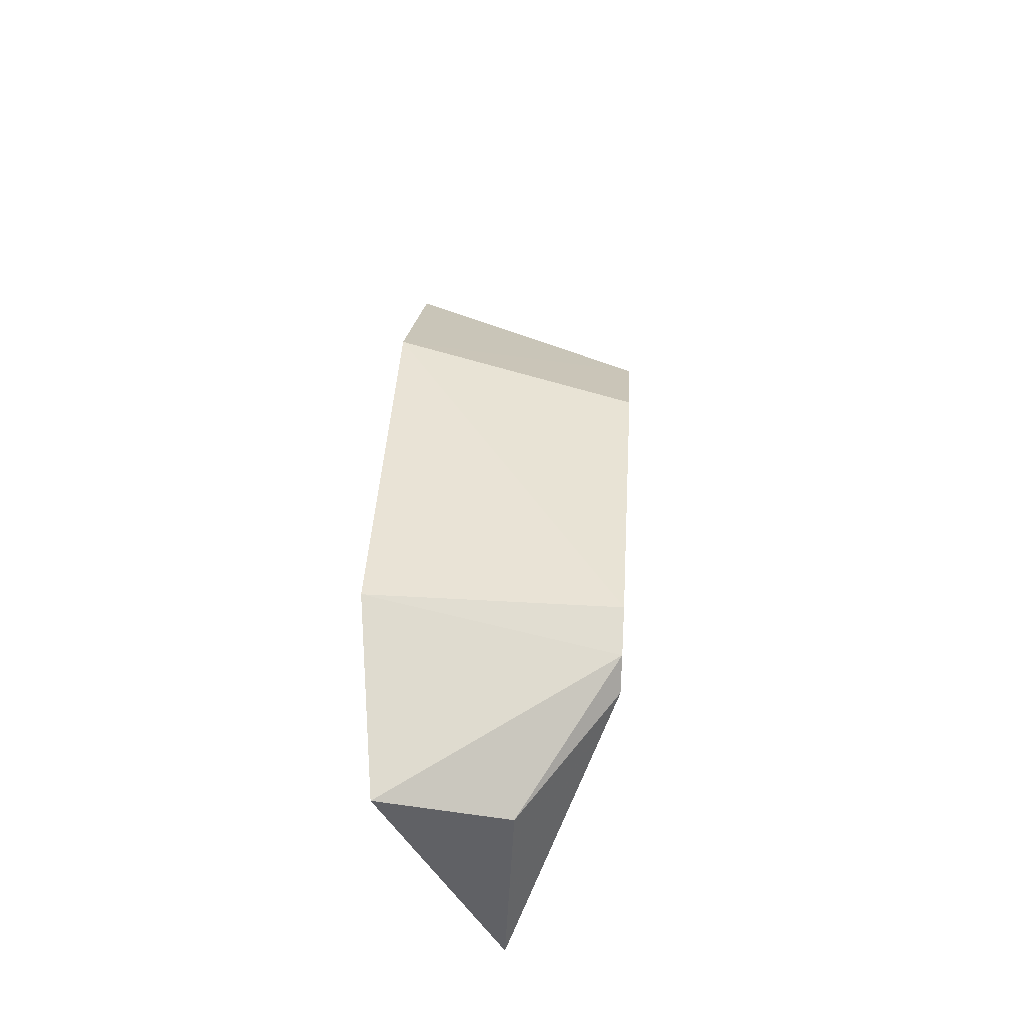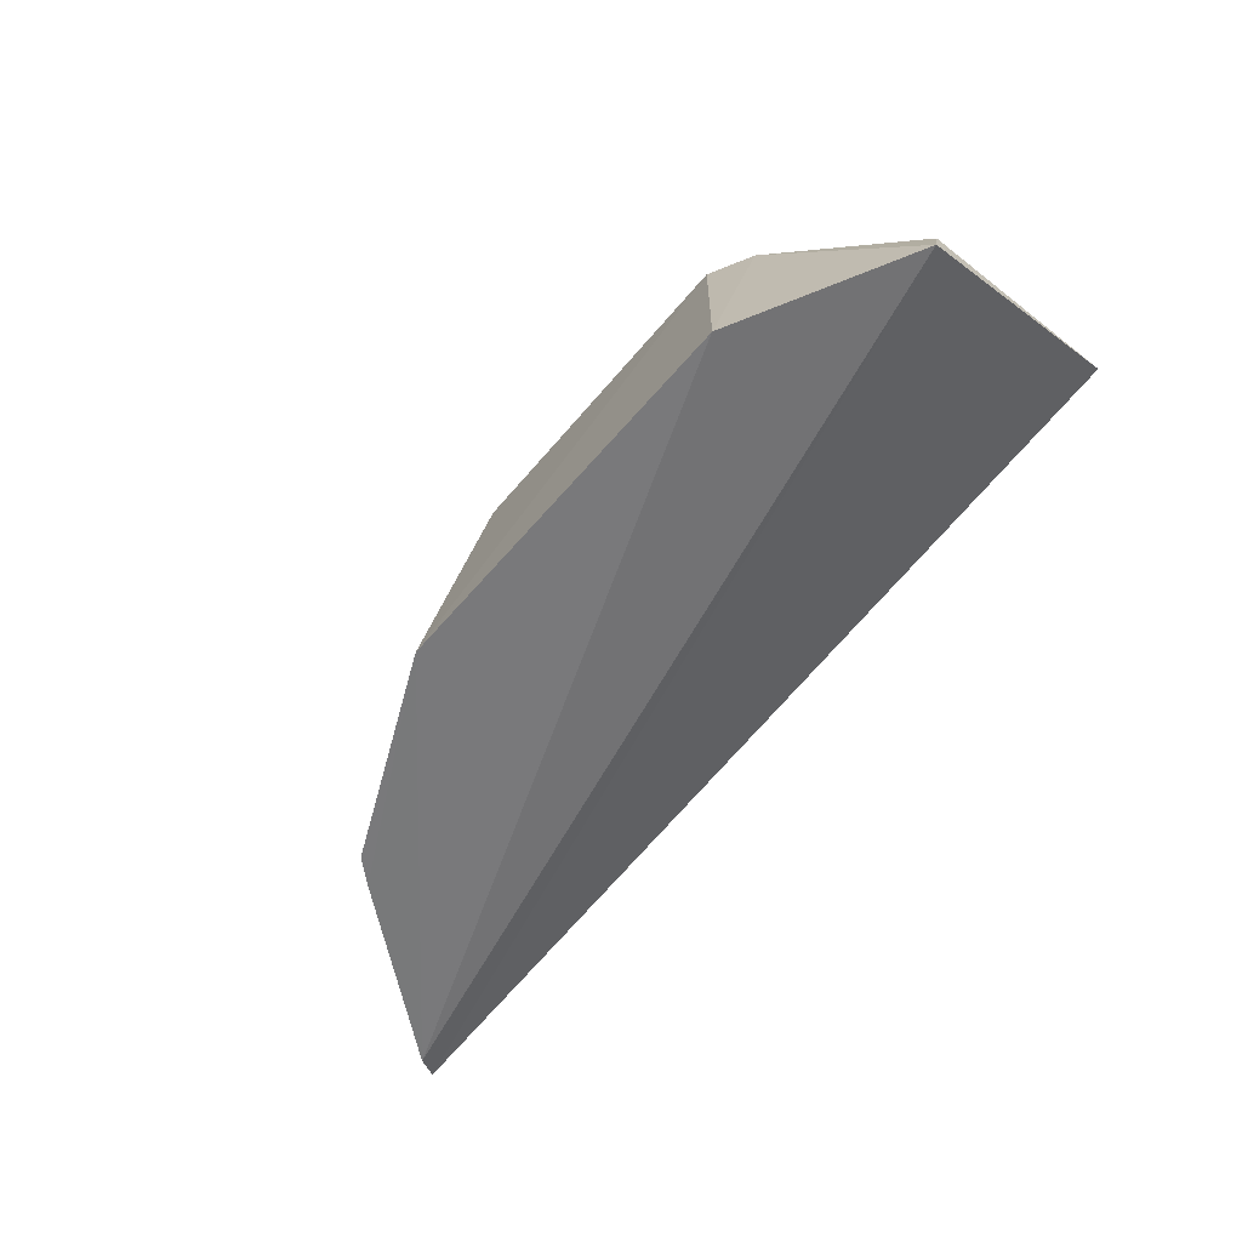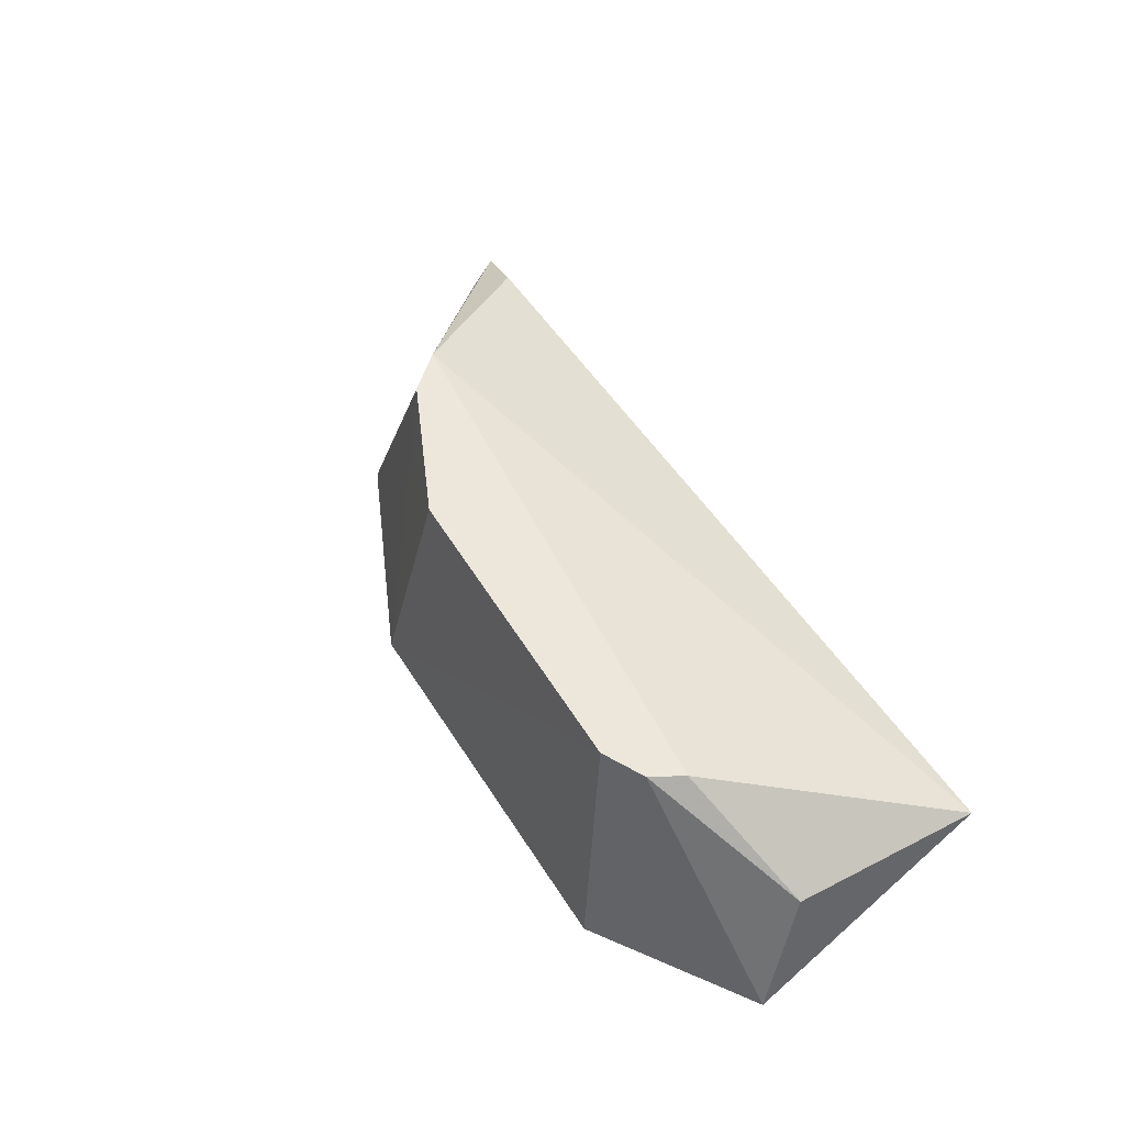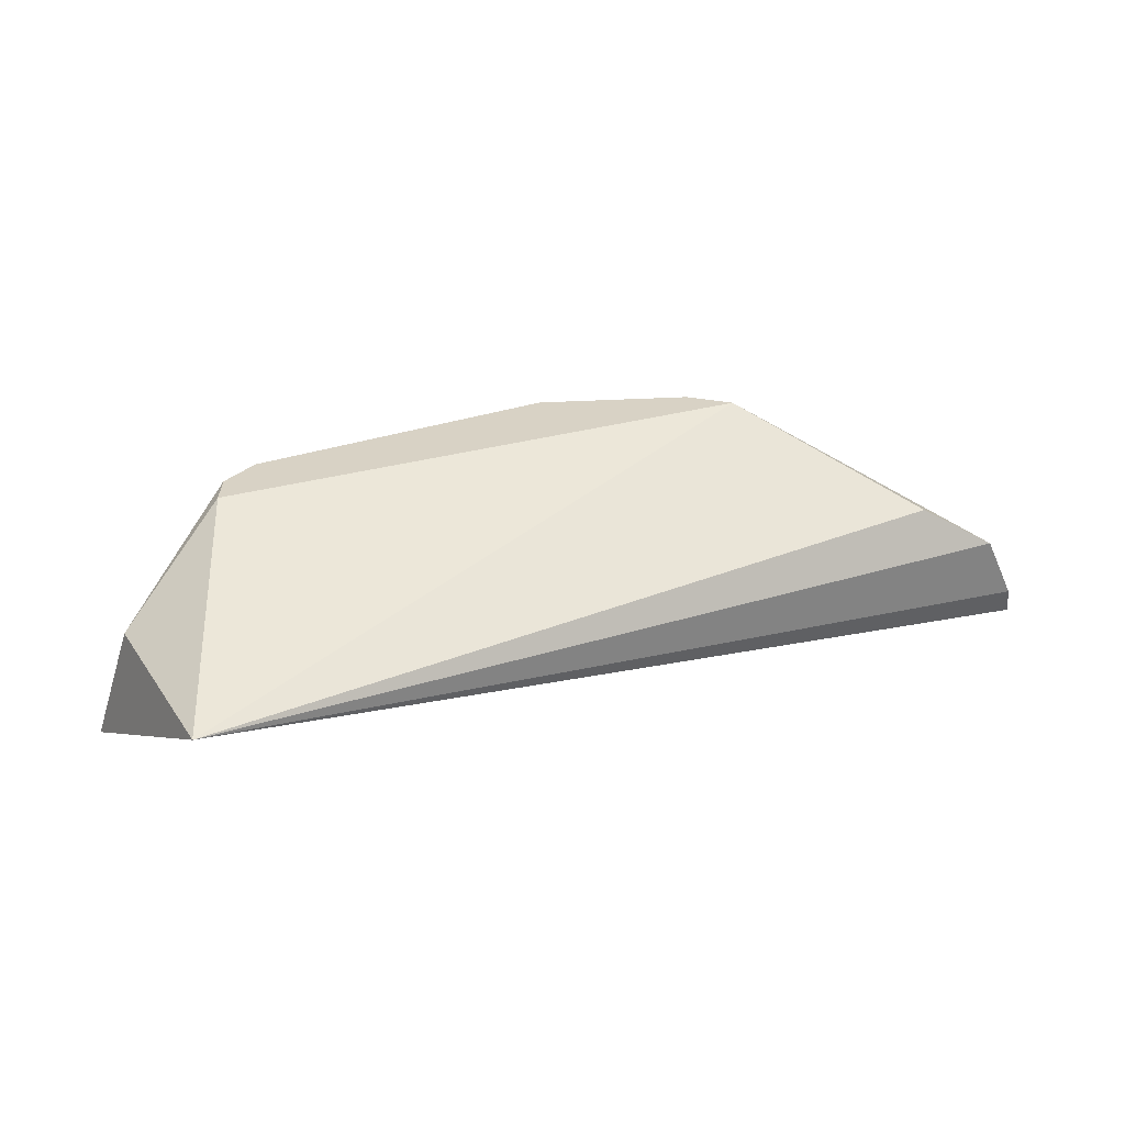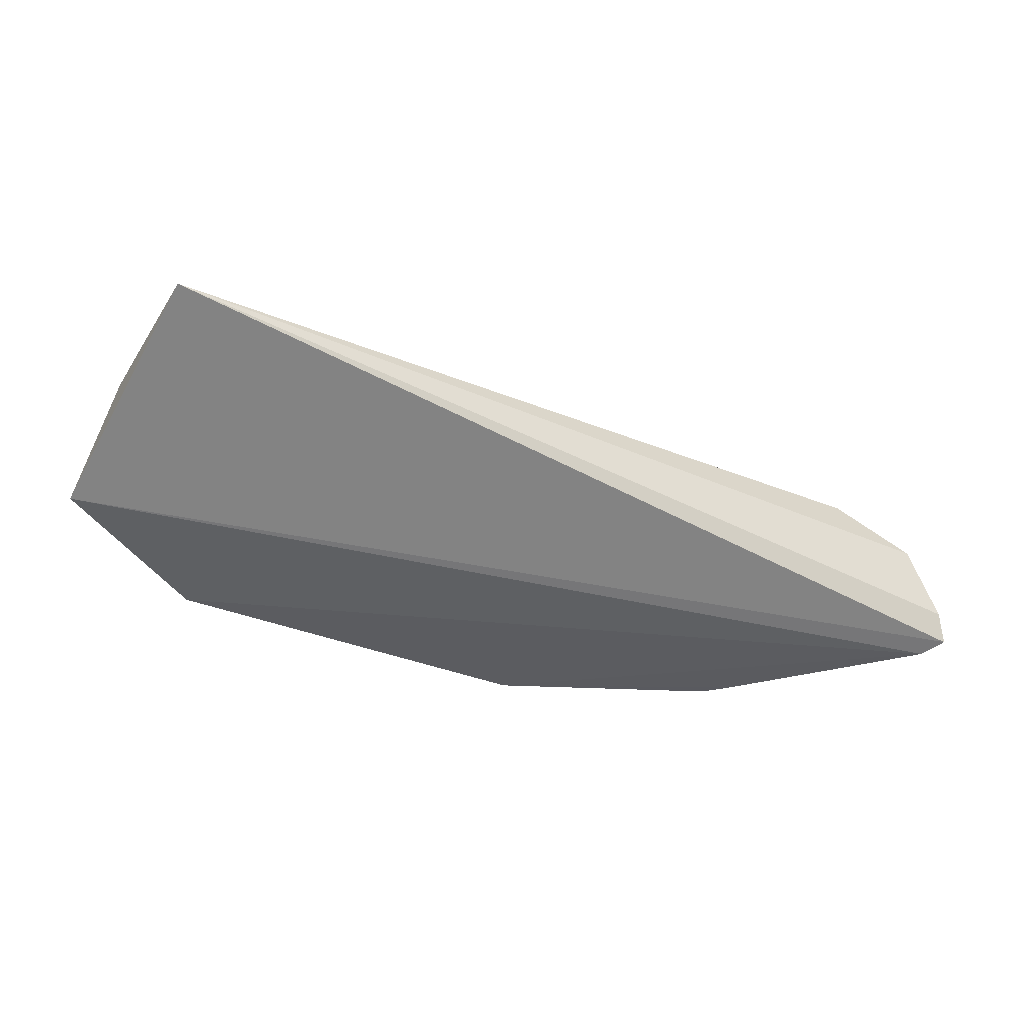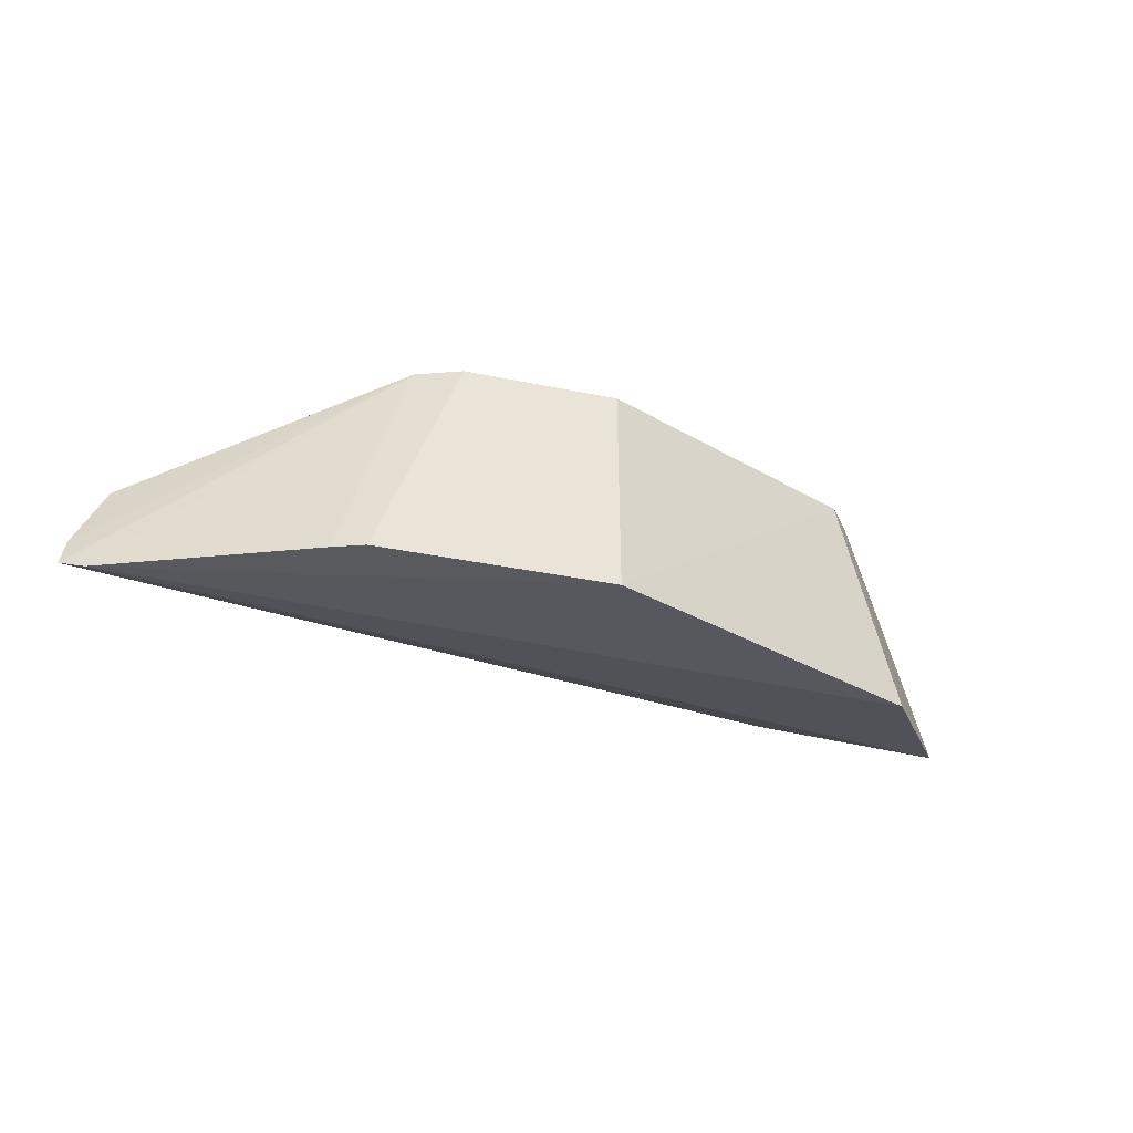
<metadata>
{"format":"obj","ext":"obj","renderer":"f3d","projection":"perspective","resolution":1024,"background":"white","views":[{"elev":42.5,"azim":-86.3,"up":"+Y"},{"elev":-57.9,"azim":-131.2,"up":"+Z"},{"elev":53.2,"azim":-122.7,"up":"+Z"},{"elev":27.7,"azim":-31.2,"up":"+Z"},{"elev":-33.5,"azim":-30.2,"up":"+Z"},{"elev":-30.2,"azim":137.1,"up":"+Z"}]}
</metadata>
<code>
v 0.2374 0.1286 0.4407
v 0.2577 0.1328 0.3981
v 0.1347 0.2273 0.5
v -0.06352 0.2616 0.5
v -0.1453 0.1376 0.457
v 0.08993 0.2741 0.3943
v 0.1487 0.2109 0.5
v 0.2534 0.1293 0.4109
v 0.1814 0.2298 0.3948
v 0.07368 0.2567 0.5
v -0.1503 0.2391 0.4066
v 0.2041 0.1383 0.4621
v -0.08982 0.2393 0.5
v 0.2515 0.143 0.3947
v 0.191 0.2188 0.3947
v -0.07939 0.2782 0.3962
v -0.1411 0.2199 0.4606
v -0.08174 0.2528 0.5
f 7 3 4
f 8 5 2
f 8 1 5
f 8 7 1
f 8 2 7
f 9 6 3
f 10 6 4
f 10 4 3
f 10 3 6
f 11 2 5
f 12 7 5
f 12 5 1
f 12 1 7
f 13 7 4
f 13 5 7
f 14 2 11
f 14 7 2
f 15 9 3
f 15 3 7
f 15 7 14
f 15 14 6
f 15 6 9
f 16 4 6
f 16 14 11
f 16 6 14
f 17 11 5
f 17 5 13
f 18 16 11
f 18 4 16
f 18 11 17
f 18 17 13
f 18 13 4

</code>
